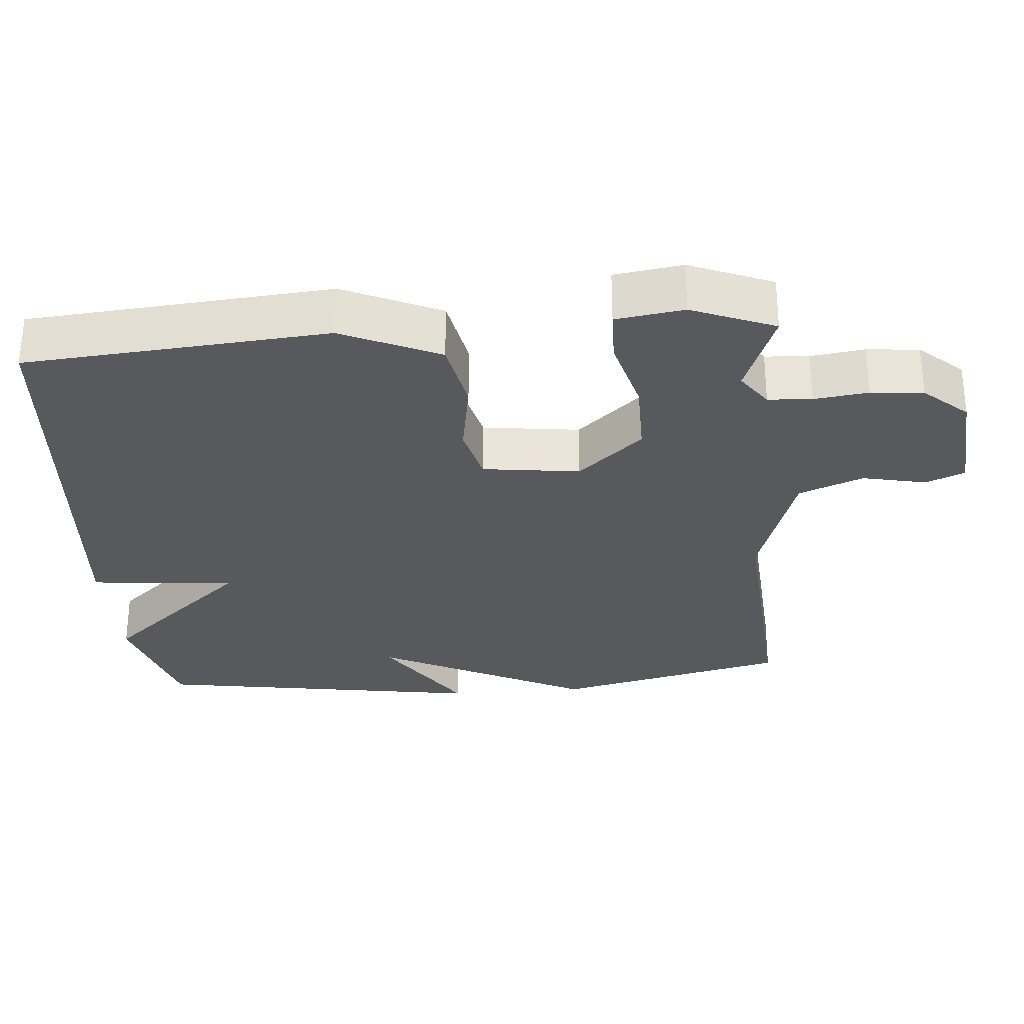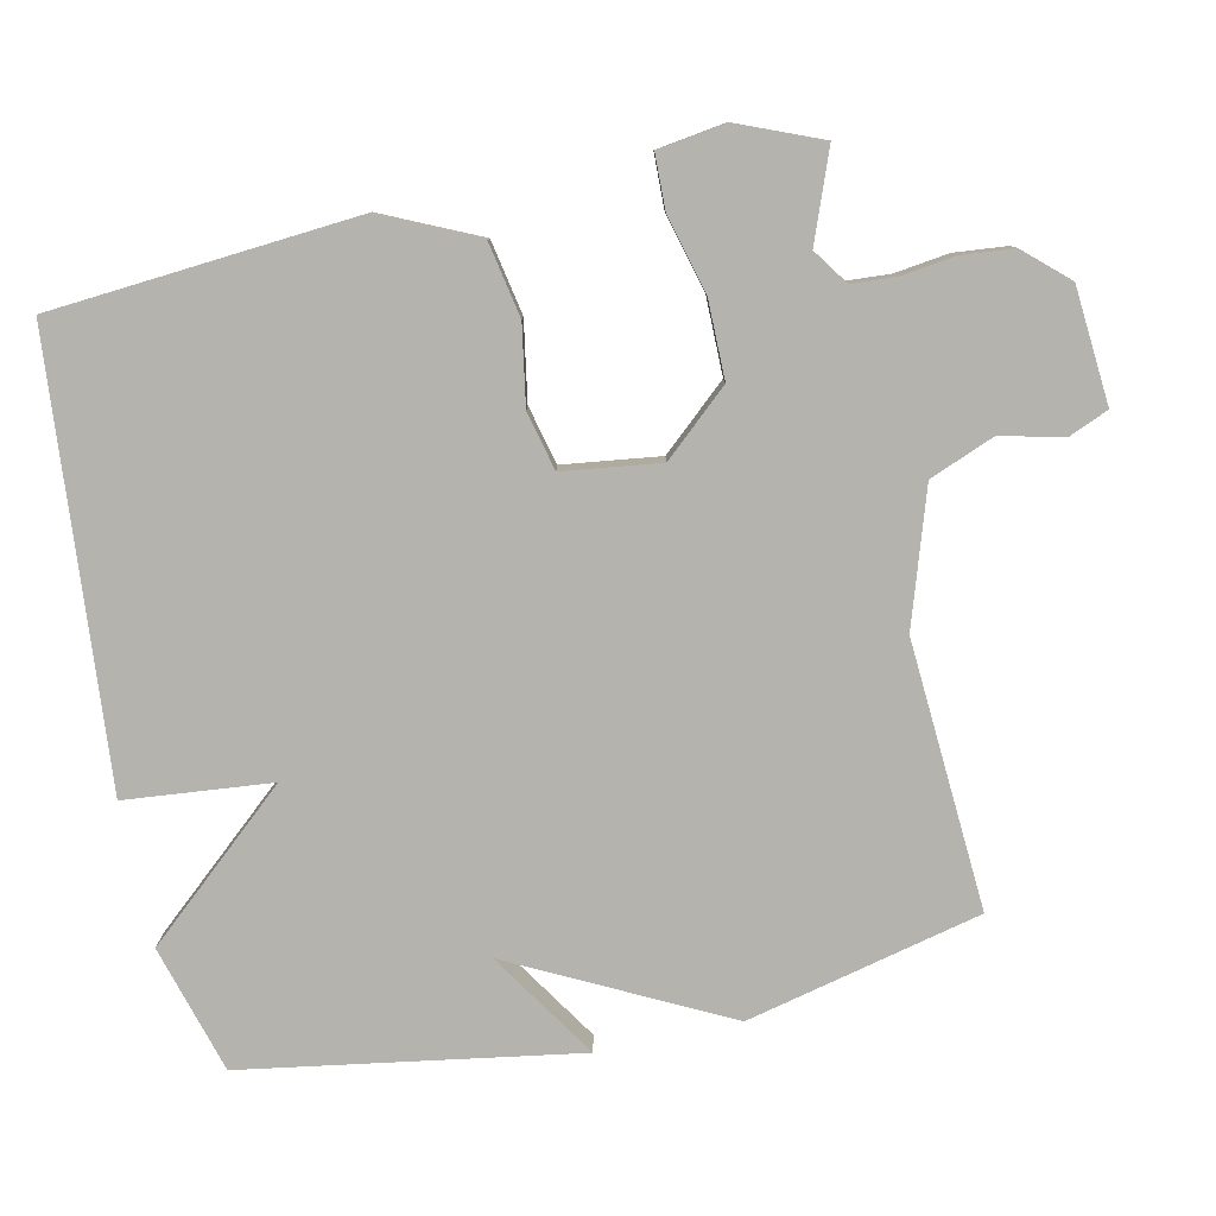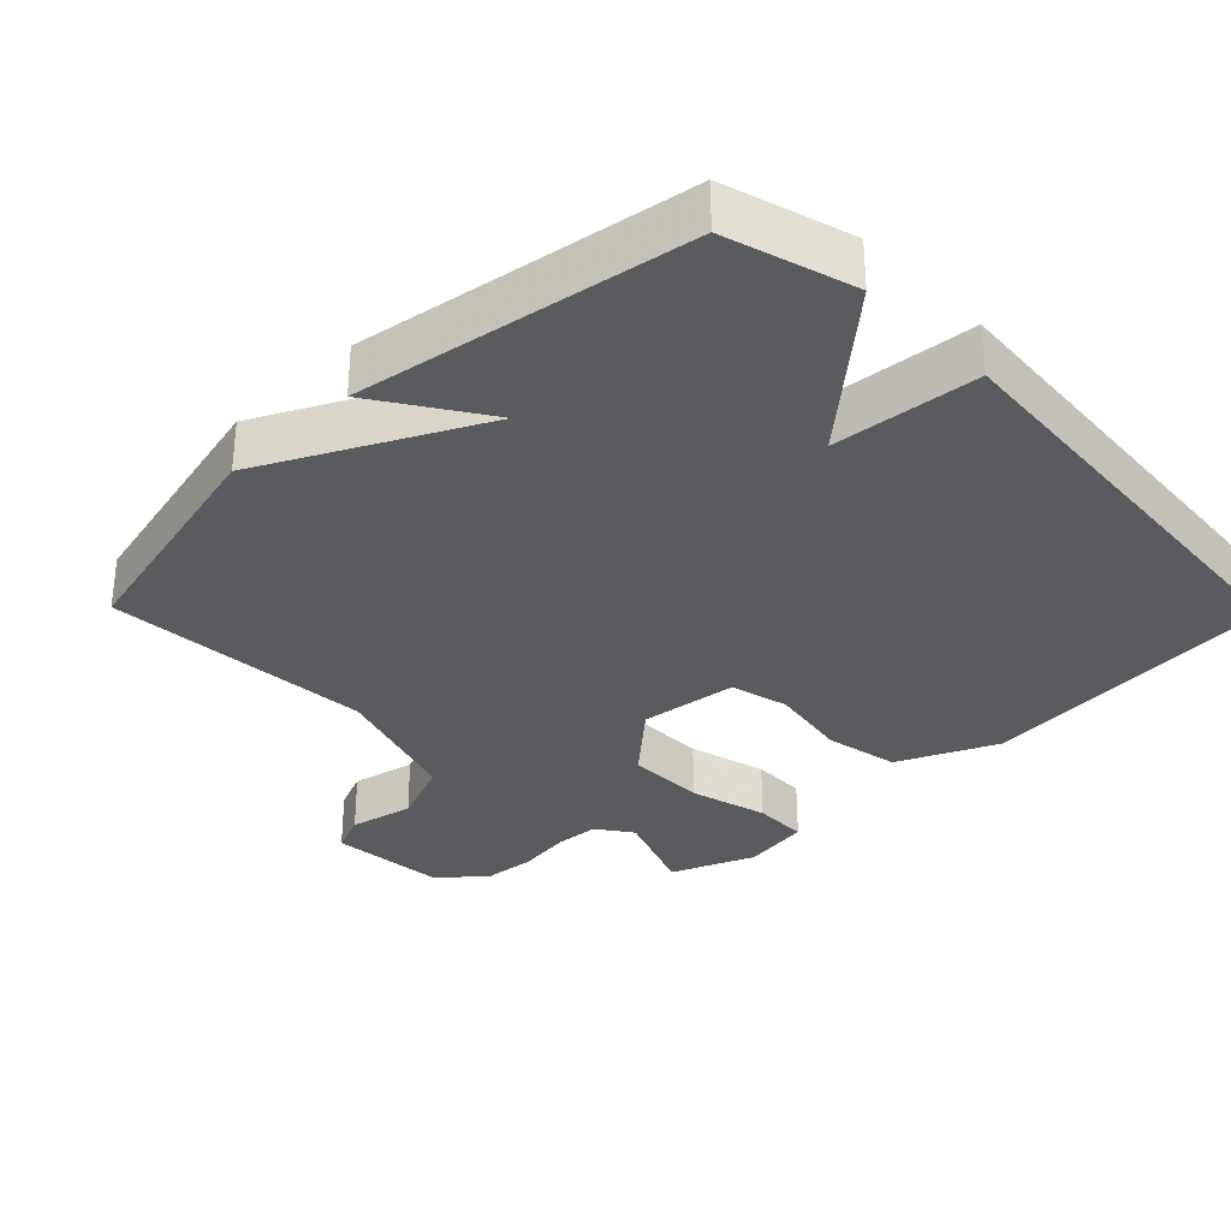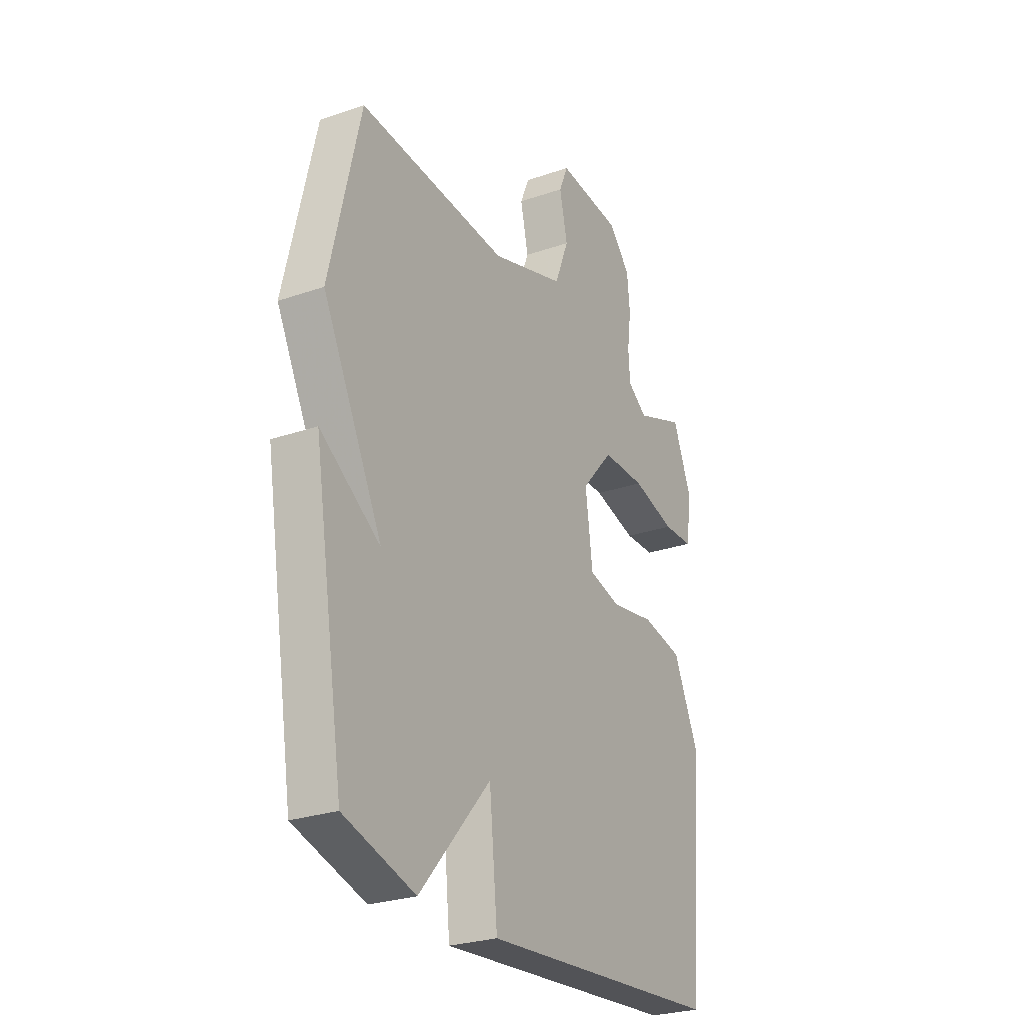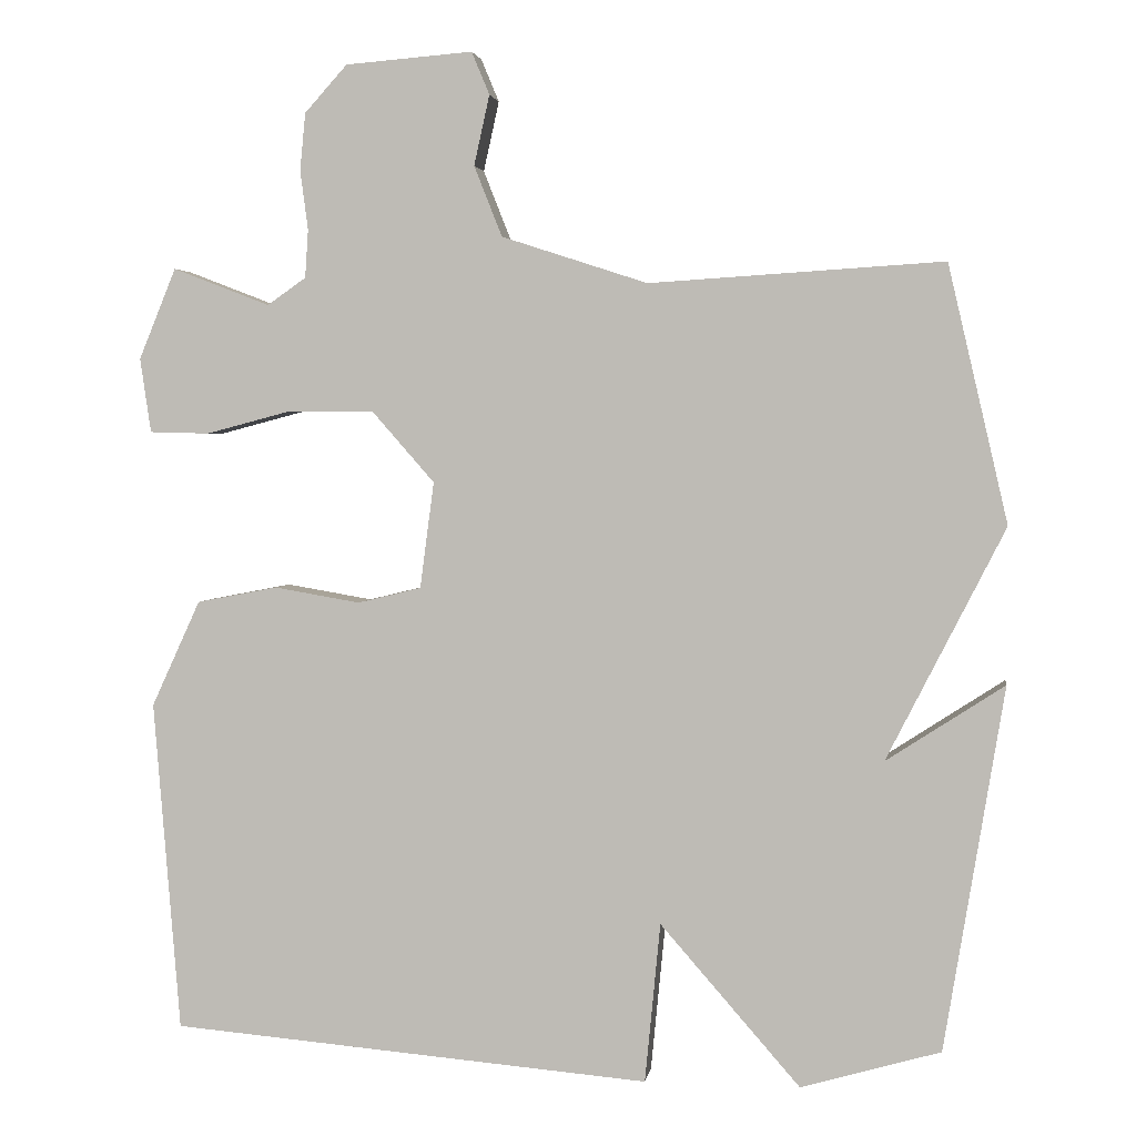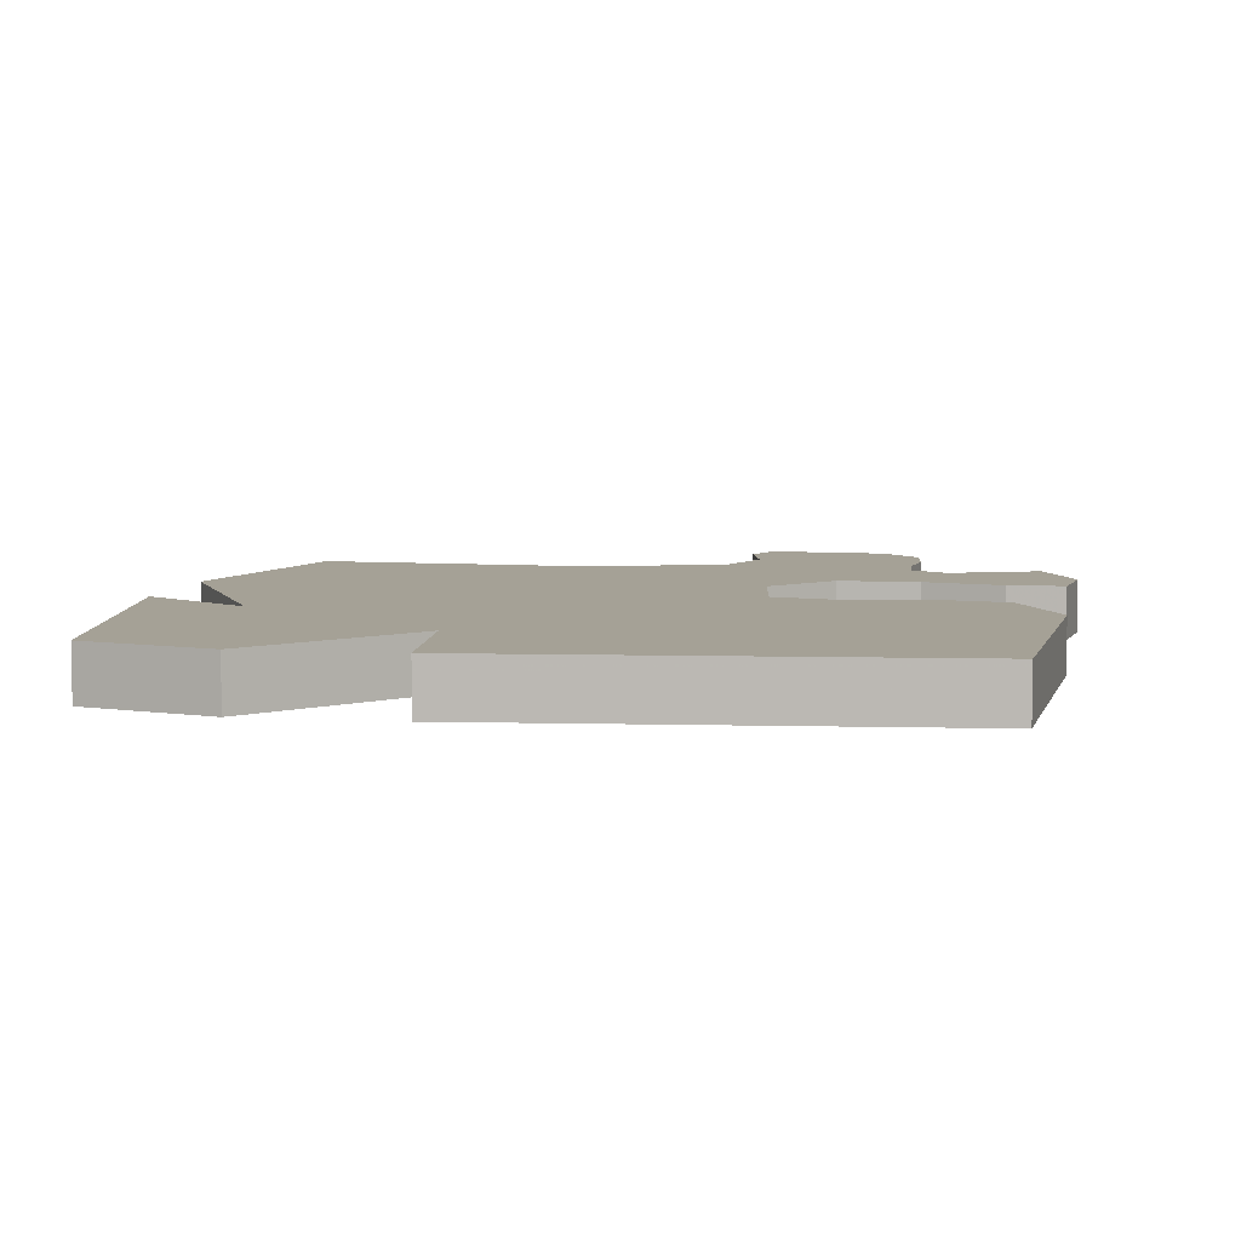
<metadata>
{"format":"obj","ext":"obj","renderer":"f3d","projection":"perspective","resolution":1024,"background":"white","views":[{"elev":-29.6,"azim":-85.1,"up":"+Y"},{"elev":-79.9,"azim":-77.8,"up":"+Y"},{"elev":-32.4,"azim":134.4,"up":"+Y"},{"elev":-26.8,"azim":118.3,"up":"+Z"},{"elev":2.9,"azim":8.4,"up":"+Z"},{"elev":6.1,"azim":-170.7,"up":"+Y"}]}
</metadata>
<code>
v 0.5 0.07 0.5
v 0.577 0.07 0.169
v 0.425 0.07 -0.13
v 0.577 0.07 -0.031
v 0.5 0.07 -0.5
v 0.32 0.07 -0.552
v 0.14 0.07 -0.346
v 0.12 0.07 -0.552
v -0.5 0.07 -0.5
v -0.534 0.07 -0.073
v -0.471 0.07 0.064
v -0.367 0.07 0.084
v -0.256 0.07 0.065
v -0.174 0.07 0.085
v -0.156 0.07 0.222
v -0.237 0.07 0.314
v -0.347 0.07 0.314
v -0.457 0.07 0.285
v -0.534 0.07 0.287
v -0.548 0.07 0.383
v -0.5 0.07 0.5
v -0.375 0.07 0.452
v -0.325 0.07 0.487
v -0.321 0.07 0.549
v -0.331 0.07 0.625
v -0.324 0.07 0.699
v -0.269 0.07 0.76
v -0.105 0.07 0.773
v -0.082 0.07 0.718
v -0.102 0.07 0.628
v -0.066 0.07 0.537
v 0.122 0.07 0.476
v 0.5 0 0.5
v 0.577 0 0.169
v 0.425 0 -0.13
v 0.577 0 -0.031
v 0.5 0 -0.5
v 0.32 0 -0.552
v 0.14 0 -0.346
v 0.12 0 -0.552
v -0.5 0 -0.5
v -0.534 0 -0.073
v -0.471 0 0.064
v -0.367 0 0.084
v -0.256 0 0.065
v -0.174 0 0.085
v -0.156 0 0.222
v -0.237 0 0.314
v -0.347 0 0.314
v -0.457 0 0.285
v -0.534 0 0.287
v -0.548 0 0.383
v -0.5 0 0.5
v -0.375 0 0.452
v -0.325 0 0.487
v -0.321 0 0.549
v -0.331 0 0.625
v -0.324 0 0.699
v -0.269 0 0.76
v -0.105 0 0.773
v -0.082 0 0.718
v -0.102 0 0.628
v -0.066 0 0.537
v 0.122 0 0.476
f 28 29 30
f 27 28 30
f 26 27 30
f 25 26 30
f 24 25 30
f 23 24 30 31
f 22 23 31 32
f 20 21 22
f 19 20 22
f 18 19 22
f 17 18 22
f 16 17 22 32
f 11 12 13
f 10 11 13
f 9 10 13
f 8 9 13
f 7 8 13
f 7 13 14
f 5 6 7
f 4 5 7
f 3 4 7
f 3 7 14 15
f 15 16 32
f 3 15 32
f 2 3 32
f 1 2 32
f 62 61 60
f 62 60 59
f 62 59 58
f 62 58 57
f 62 57 56
f 63 62 56 55
f 64 63 55 54
f 54 53 52
f 54 52 51
f 54 51 50
f 54 50 49
f 64 54 49 48
f 45 44 43
f 45 43 42
f 45 42 41
f 45 41 40
f 45 40 39
f 46 45 39
f 39 38 37
f 39 37 36
f 39 36 35
f 47 46 39 35
f 64 48 47
f 64 47 35
f 64 35 34
f 64 34 33
f 1 33 34 2
f 2 34 35 3
f 3 35 36 4
f 4 36 37 5
f 5 37 38 6
f 6 38 39 7
f 7 39 40 8
f 8 40 41 9
f 9 41 42 10
f 10 42 43 11
f 11 43 44 12
f 12 44 45 13
f 13 45 46 14
f 14 46 47 15
f 15 47 48 16
f 16 48 49 17
f 17 49 50 18
f 18 50 51 19
f 19 51 52 20
f 20 52 53 21
f 21 53 54 22
f 22 54 55 23
f 23 55 56 24
f 24 56 57 25
f 25 57 58 26
f 26 58 59 27
f 27 59 60 28
f 28 60 61 29
f 29 61 62 30
f 30 62 63 31
f 31 63 64 32
f 32 64 33 1

</code>
